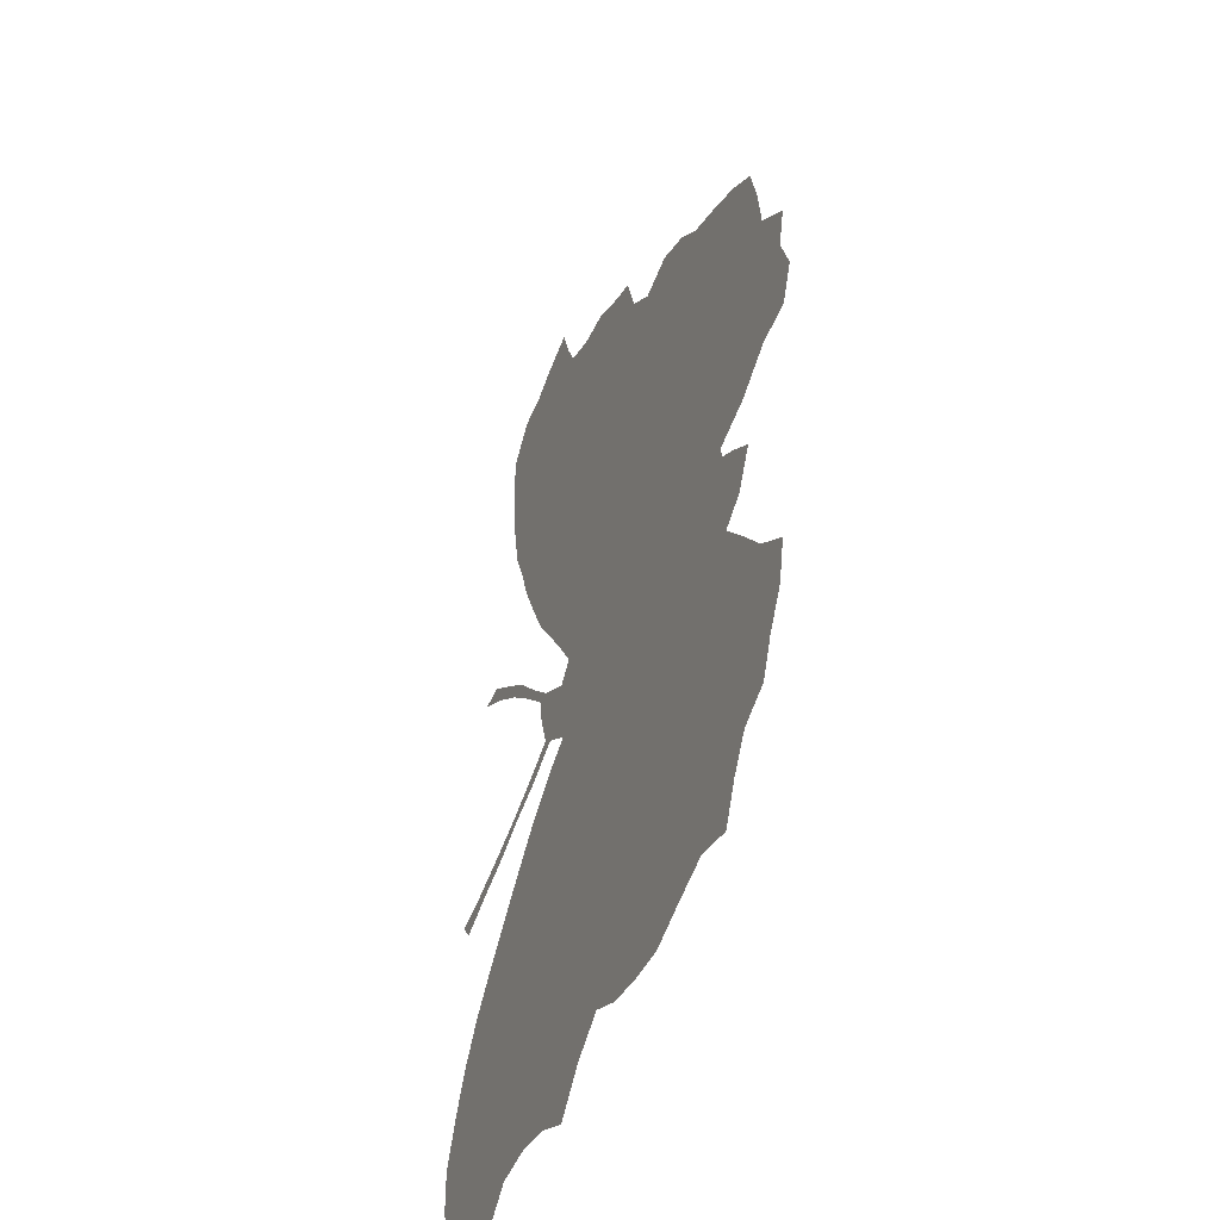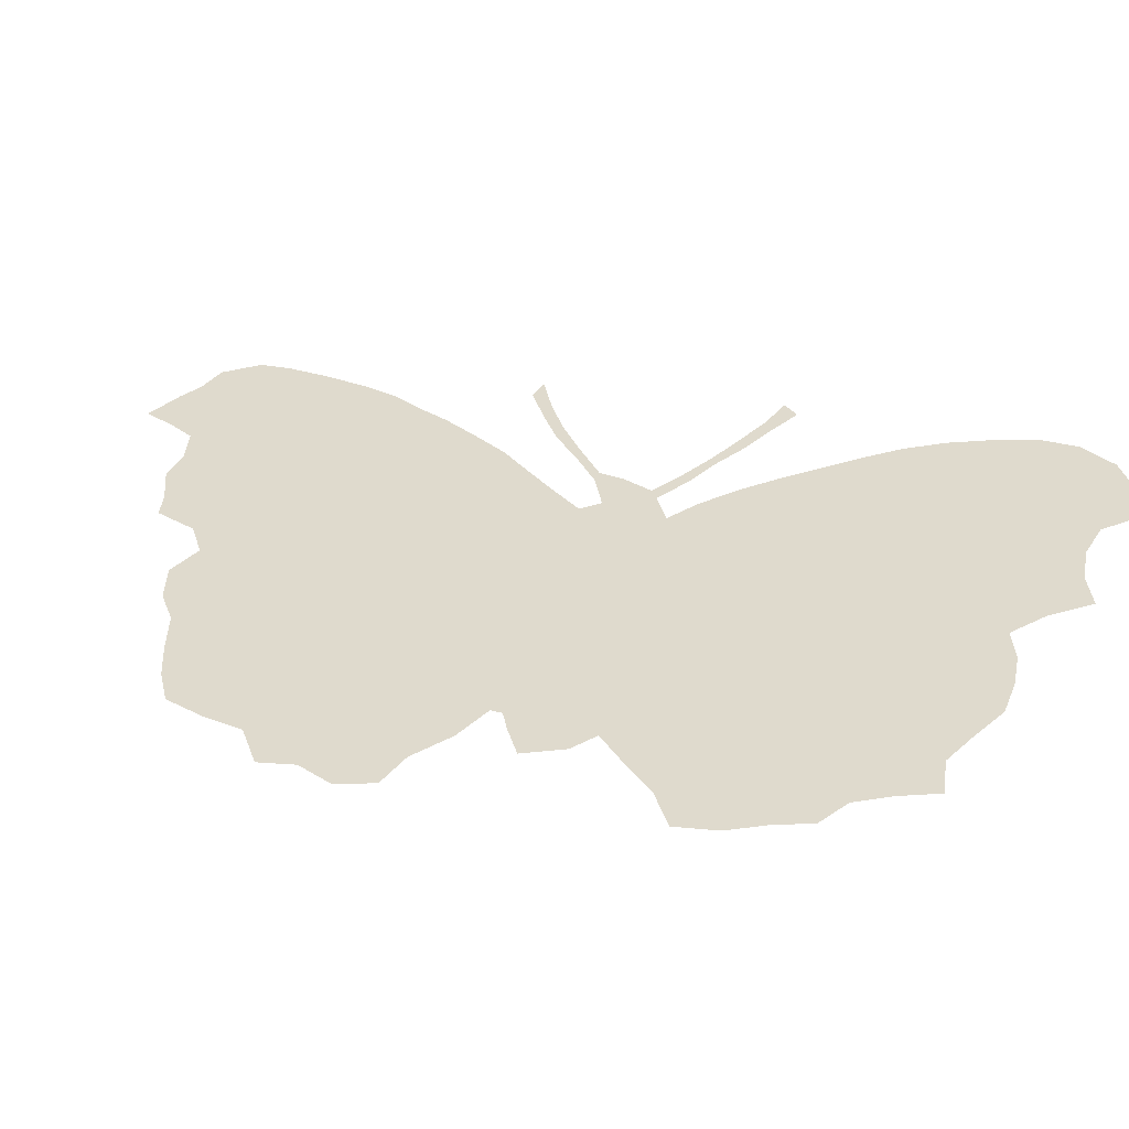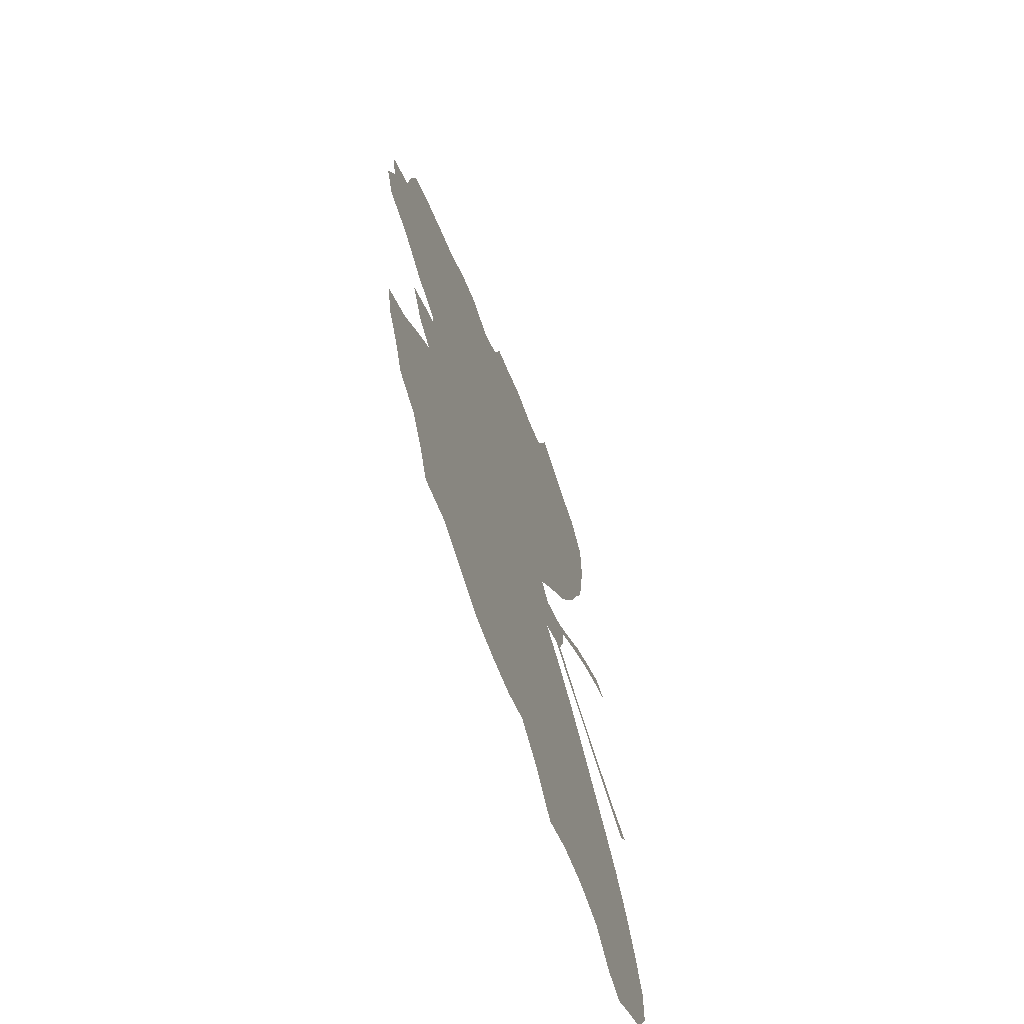
<metadata>
{"format":"obj","ext":"obj","renderer":"f3d","projection":"perspective","resolution":1024,"background":"white","views":[{"elev":-42.6,"azim":-112.9,"up":"+Y"},{"elev":32.8,"azim":-70.3,"up":"+Z"},{"elev":-66.6,"azim":-70.2,"up":"+Y"}]}
</metadata>
<code>
v 0.1412 0.4706 0
v 0.1412 0.4824 0
v 0.09706 0.4971 0
v 0.05588 0.5235 0
v 0.01471 0.5323 0
v 0 0.5676 0
v 0.01471 0.6059 0
v 0.005882 0.6412 0
v 0.04412 0.6706 0
v 0.05 0.7118 0
v 0.06177 0.7529 0
v 0.09412 0.7735 0
v 0.1317 0.7897 0
v 0.1765 0.8059 0
v 0.2059 0.8294 0
v 0.2471 0.8441 0
v 0.2882 0.8324 0
v 0.3206 0.8559 0
v 0.3353 0.9 0
v 0.3647 0.9088 0
v 0.4029 0.9265 0
v 0.4412 0.9265 0
v 0.4794 0.9382 0
v 0.4941 0.9677 0
v 0.5059 1 0
v 0.55 0.9853 0
v 0.5765 0.9735 0
v 0.6118 0.9677 0
v 0.6412 0.9353 0
v 0.6441 0.9029 0
v 0.6412 0.8596 0
v 0.6353 0.8147 0
v 0.6265 0.7765 0
v 0.6117 0.7439 0
v 0.5971 0.7059 0
v 0.5763 0.6644 0
v 0.5559 0.6265 0
v 0.5299 0.5918 0
v 0.504 0.5561 0
v 0.4794 0.5206 0
v 0.4971 0.5029 0
v 0.5353 0.5235 0
v 0.5678 0.5531 0
v 0.6029 0.5882 0
v 0.6379 0.6145 0
v 0.6765 0.6412 0
v 0.7029 0.6382 0
v 0.6612 0.6143 0
v 0.6235 0.5882 0
v 0.5887 0.5589 0
v 0.55 0.5235 0
v 0.5471 0.4971 0
v 0.5353 0.4647 0
v 0.5762 0.4443 0
v 0.6167 0.4269 0
v 0.6592 0.4116 0
v 0.7029 0.3971 0
v 0.7441 0.3882 0
v 0.7294 0.3706 0
v 0.6851 0.3883 0
v 0.6441 0.4029 0
v 0.6059 0.4206 0
v 0.5647 0.4353 0
v 0.5235 0.4559 0
v 0.4912 0.4353 0
v 0.5265 0.4147 0
v 0.5645 0.3854 0
v 0.5991 0.3538 0
v 0.6322 0.3208 0
v 0.6671 0.2858 0
v 0.6971 0.2529 0
v 0.7235 0.2147 0
v 0.7438 0.174 0
v 0.7618 0.1294 0
v 0.7618 0.08529 0
v 0.7382 0.04412 0
v 0.7062 0.02374 0
v 0.6735 0 0
v 0.6441 0.008823 0
v 0.6118 0.03823 0
v 0.5676 0.04412 0
v 0.5235 0.03823 0
v 0.4824 0.02059 0
v 0.4471 0.05882 0
v 0.4088 0.08529 0
v 0.3735 0.07059 0
v 0.3323 0.06471 0
v 0.2882 0.06471 0
v 0.244 0.08239 0
v 0.2029 0.09706 0
v 0.1588 0.08823 0
v 0.1412 0.1265 0
v 0.1206 0.1588 0
v 0.08529 0.1765 0
v 0.07059 0.2118 0
v 0.05 0.2471 0
v 0.04118 0.2882 0
v 0.07941 0.3147 0
v 0.1061 0.3468 0
v 0.1382 0.3824 0
v 0.1118 0.4 0
v 0.09118 0.4382 0
v 0.1206 0.4588 0
v 0.7272 0.09126 0
v 0.3819 0.6776 0
v 0.2162 0.6532 0
v 0.1872 0.2239 0
v 0.3234 0.09691 0
v 0.2741 0.2369 0
v 0.7121 0.3869 0
v 0.4474 0.2694 0
v 0.3141 0.4103 0
v 0.04402 0.5651 0
v 0.04295 0.6338 0
v 0.06086 0.6038 0
v 0.4111 0.7081 0
v 0.6088 0.9259 0
v 0.6757 0.1296 0
v 0.6614 0.03832 0
v 0.6908 0.09805 0
v 0.4806 0.4745 0
v 0.4779 0.2387 0
v 0.5086 0.2064 0
v 0.6105 0.1752 0
v 0.2828 0.1083 0
v 0.3613 0.09157 0
v 0.2462 0.813 0
v 0.1754 0.6427 0
v 0.4491 0.7583 0
v 0.4385 0.7262 0
v 0.6519 0.1652 0
v 0.484 0.3945 0
v 0.1431 0.4245 0
v 0.3165 0.4563 0
v 0.3176 0.5018 0
v 0.08901 0.5713 0
v 0.08394 0.2659 0
v 0.09166 0.7257 0
v 0.1295 0.6353 0
v 0.4065 0.9008 0
v 0.4704 0.7887 0
v 0.5241 0.9567 0
v 0.6588 0.6191 0
v 0.583 0.5609 0
v 0.5453 0.5206 0
v 0.5536 0.4483 0
v 0.6729 0.4001 0
v 0.6183 0.5911 0
v 0.5456 0.8876 0
v 0.4532 0.4175 0
v 0.5305 0.4646 0
v 0.1083 0.1973 0
v 0.1117 0.2322 0
v 0.1306 0.2682 0
v 0.1761 0.1302 0
v 0.538 0.8435 0
v 0.4823 0.06094 0
v 0.5403 0.1854 0
v 0.5897 0.4323 0
v 0.6327 0.415 0
v 0.2656 0.5778 0
v 0.1863 0.5674 0
v 0.2294 0.4993 0
v 0.1567 0.3045 0
v 0.3818 0.3381 0
v 0.4713 0.3546 0
v 0.4113 0.4209 0
v 0.07809 0.6872 0
v 0.523 0.9209 0
v 0.6495 0.07948 0
v 0.1613 0.6028 0
v 0.4215 0.1805 0
v 0.4521 0.1492 0
v 0.3324 0.1638 0
v 0.1518 0.5622 0
v 0.3356 0.748 0
v 0.369 0.7818 0
v 0.6782 0.2087 0
v 0.2118 0.7992 0
v 0.2299 0.4616 0
v 0.4193 0.7948 0
v 0.3961 0.5106 0
v 0.6418 0.1218 0
v 0.0978 0.6096 0
v 0.5086 0.8602 0
v 0.1228 0.5342 0
v 0.5821 0.1464 0
v 0.3855 0.8261 0
v 0.498 0.8937 0
v 0.1473 0.1997 0
v 0.1651 0.5242 0
v 0.1891 0.1765 0
v 0.4966 0.8224 0
v 0.4679 0.8582 0
v 0.5889 0.2572 0
v 0.6209 0.2408 0
v 0.529 0.1158 0
v 0.4232 0.5914 0
v 0.3466 0.5906 0
v 0.2444 0.7423 0
v 0.297 0.6664 0
v 0.2361 0.1644 0
v 0.203 0.3052 0
v 0.2818 0.1549 0
v 0.2955 0.3206 0
v 0.2313 0.3824 0
v 0.36 0.2489 0
v 0.08363 0.6466 0
v 0.6991 0.1711 0
v 0.7178 0.1327 0
v 0.4383 0.384 0
v 0.5044 0.3266 0
v 0.3188 0.8267 0
v 0.5668 0.9337 0
v 0.535 0.2979 0
v 0.5566 0.2684 0
v 0.1983 0.7265 0
v 0.4492 0.6094 0
v 0.4637 0.6459 0
v 0.1252 0.5856 0
v 0.4988 0.6797 0
v 0.5732 0.1837 0
v 0.6147 0.1014 0
v 0.228 0.4202 0
v 0.4002 0.4629 0
v 0.2061 0.5307 0
v 0.1165 0.6831 0
v 0.1588 0.7092 0
v 0.4239 0.8409 0
v 0.5102 0.7182 0
v 0.5338 0.7449 0
v 0.5645 0.7741 0
v 0.6042 0.8397 0
v 0.5701 0.8183 0
v 0.1879 0.4862 0
v 0.1376 0.3371 0
v 0.4885 0.1276 0
v 0.4125 0.133 0
v 0.3022 0.198 0
v 0.2366 0.7795 0
v 0.3183 0.7898 0
v 0.349 0.8229 0
v 0.2724 0.4399 0
v 0.2098 0.1388 0
v 0.3717 0.5532 0
v 0.3297 0.5478 0
v 0.3551 0.5169 0
v 0.2715 0.7049 0
v 0.23 0.6972 0
v 0.2565 0.6612 0
v 0.2815 0.6224 0
v 0.2414 0.6164 0
v 0.1724 0.3462 0
v 0.2626 0.3533 0
v 0.3058 0.3646 0
v 0.2705 0.3961 0
v 0.3907 0.2143 0
v 0.4341 0.2259 0
v 0.4034 0.2581 0
v 0.3712 0.2937 0
v 0.4146 0.3022 0
v 0.4742 0.7202 0
v 0.2073 0.2617 0
v 0.1134 0.3022 0
v 0.551 0.341 0
v 0.4589 0.3132 0
v 0.5516 0.1461 0
v 0.5726 0.1021 0
v 0.4856 0.1682 0
v 0.454 0.6897 0
v 0.5363 0.8077 0
v 0.1218 0.7544 0
v 0.1849 0.4419 0
v 0.5977 0.8881 0
v 0.1897 0.6844 0
v 0.5399 0.07653 0
v 0.2896 0.5375 0
v 0.2492 0.5342 0
v 0.2016 0.6095 0
v 0.2255 0.5726 0
v 0.3657 0.1258 0
v 0.3493 0.3765 0
v 0.393 0.3821 0
v 0.362 0.4261 0
v 0.4257 0.3451 0
v 0.1527 0.6706 0
v 0.2599 0.1969 0
v 0.08277 0.5381 0
v 0.6122 0.1363 0
v 0.4628 0.1961 0
v 0.5547 0.225 0
v 0.3757 0.7312 0
v 0.2733 0.4885 0
v 0.4114 0.5561 0
v 0.3655 0.6337 0
v 0.3869 0.595 0
v 0.3124 0.709 0
v 0.3381 0.6694 0
v 0.274 0.7858 0
v 0.2917 0.7477 0
v 0.3055 0.584 0
v 0.3224 0.6277 0
v 0.2445 0.1228 0
v 0.2429 0.2731 0
v 0.216 0.3481 0
v 0.1858 0.3928 0
v 0.2852 0.2785 0
v 0.2501 0.3134 0
v 0.3472 0.2055 0
v 0.3167 0.2415 0
v 0.3784 0.1694 0
v 0.3389 0.3298 0
v 0.3282 0.2854 0
v 0.4075 0.7536 0
v 0.5181 0.3696 0
v 0.4911 0.283 0
v 0.5841 0.3066 0
v 0.3178 0.1308 0
v 0.4581 0.5647 0
v 0.6951 0.06206 0
v 0.486 0.5999 0
v 0.4242 0.67 0
v 0.5101 0.6335 0
v 0.6236 0.2806 0
v 0.4449 0.4516 0
v 0.4391 0.4914 0
v 0.3581 0.4761 0
v 0.5472 0.7009 0
v 0.4536 0.1018 0
v 0.358 0.8634 0
v 0.6558 0.2463 0
v 0.5959 0.2146 0
v 0.5018 0.08696 0
v 0.2327 0.2324 0
v 0.22 0.1989 0
v 0.5198 0.252 0
v 0.572 0.8576 0
v 0.2025 0.7657 0
v 0.6019 0.07164 0
v 0.1621 0.7561 0
v 0.1298 0.7239 0
v 0.4335 0.8808 0
v 0.3936 0.869 0
v 0.4911 0.7531 0
v 0.5146 0.7819 0
v 0.173 0.2685 0
v 0.1555 0.1604 0
v 0.5703 0.7337 0
v 0.4642 0.8992 0
v 0.5167 0.1577 0
v 0.6371 0.2065 0
v 0.455 0.8208 0
v 0.4372 0.5289 0
v 0.4116 0.6342 0
v 0.3493 0.7067 0
v 0.5997 0.7929 0
v 0.5377 0.6624 0
v 0.1501 0.2382 0
f 74 104 75
f 74 210 104
f 77 119 78
f 2 235 191
f 57 110 58
f 65 150 132
f 7 114 8
f 173 238 329
f 187 267 268
f 87 108 88
f 90 155 91
f 96 137 97
f 15 127 16
f 124 222 187
f 28 117 29
f 186 220 136
f 127 179 240
f 188 177 181
f 183 131 289
f 71 331 178
f 128 106 275
f 291 123 158
f 2 191 186
f 186 191 175
f 18 330 19
f 330 242 188
f 188 181 229
f 23 169 142
f 24 142 25
f 145 51 144
f 151 52 145
f 147 60 110
f 148 49 143
f 144 50 148
f 23 189 169
f 41 121 151
f 238 85 329
f 53 151 146
f 85 126 86
f 93 152 94
f 90 244 155
f 101 133 102
f 4 113 5
f 10 138 11
f 20 140 21
f 46 143 47
f 82 157 83
f 196 324 195
f 324 317 195
f 153 190 358
f 152 190 153
f 54 146 159
f 55 159 160
f 56 160 147
f 104 76 75
f 104 120 320
f 119 79 78
f 135 247 246
f 106 250 249
f 106 252 250
f 191 235 226
f 203 253 164
f 90 303 244
f 110 60 59
f 110 59 58
f 112 256 255
f 111 259 258
f 111 261 259
f 114 9 8
f 184 139 208
f 113 115 7
f 7 115 114
f 268 289 187
f 214 149 274
f 172 238 173
f 119 80 79
f 320 170 119
f 77 320 119
f 104 210 120
f 40 121 41
f 304 203 263
f 137 154 264
f 187 222 267
f 212 316 215
f 317 265 215
f 196 332 351
f 174 239 204
f 126 108 87
f 88 108 125
f 125 89 88
f 155 92 91
f 137 98 97
f 127 299 17
f 217 249 200
f 228 275 217
f 179 127 15
f 27 214 28
f 117 30 29
f 81 339 268
f 269 290 173
f 185 193 156
f 262 270 221
f 332 291 222
f 222 158 267
f 178 131 209
f 73 209 210
f 183 289 223
f 170 223 339
f 1 103 133
f 271 345 232
f 272 341 340
f 10 168 138
f 194 352 193
f 229 352 194
f 2 186 3
f 3 186 288
f 95 137 96
f 235 163 226
f 208 139 227
f 139 128 286
f 9 208 168
f 330 20 19
f 344 262 230
f 231 230 328
f 231 328 348
f 142 214 26
f 23 142 24
f 142 26 25
f 143 49 48
f 144 51 50
f 42 145 43
f 43 145 144
f 145 52 51
f 151 53 52
f 213 241 242
f 53 146 54
f 56 147 57
f 57 147 110
f 44 148 45
f 45 148 143
f 148 50 49
f 43 144 44
f 44 144 148
f 274 149 337
f 132 211 166
f 233 274 337
f 121 65 64
f 151 121 64
f 178 351 131
f 146 64 63
f 146 151 64
f 126 87 86
f 153 154 137
f 152 153 95
f 95 153 137
f 152 95 94
f 164 253 236
f 192 107 190
f 155 347 92
f 100 133 101
f 133 103 102
f 113 6 5
f 138 272 12
f 11 138 12
f 140 22 21
f 232 234 271
f 234 156 271
f 45 143 46
f 143 48 47
f 157 84 83
f 350 269 237
f 268 267 197
f 81 268 276
f 98 264 99
f 99 264 236
f 137 264 98
f 159 63 62
f 159 146 63
f 54 159 55
f 55 160 56
f 160 62 61
f 160 159 62
f 147 61 60
f 147 160 61
f 163 293 278
f 162 280 279
f 162 226 280
f 220 171 139
f 126 281 108
f 167 284 283
f 166 285 266
f 166 211 285
f 169 149 214
f 118 170 120
f 13 340 14
f 288 113 4
f 288 136 113
f 122 258 290
f 122 290 123
f 123 290 269
f 318 281 174
f 171 279 128
f 139 171 128
f 328 221 357
f 181 314 129
f 129 314 130
f 181 177 314
f 20 343 140
f 235 1 273
f 275 106 249
f 180 243 293
f 136 184 115
f 115 184 208
f 191 162 175
f 289 124 187
f 186 175 220
f 175 162 171
f 220 175 171
f 181 129 141
f 189 185 149
f 169 189 149
f 93 190 152
f 352 141 193
f 189 194 185
f 332 222 124
f 196 195 332
f 333 276 197
f 190 107 358
f 182 326 353
f 199 296 295
f 199 245 296
f 201 298 297
f 200 300 299
f 200 248 300
f 161 277 301
f 201 302 298
f 201 251 302
f 89 303 90
f 239 287 204
f 334 263 107
f 303 204 202
f 335 334 107
f 206 306 305
f 205 308 307
f 205 254 308
f 207 310 309
f 172 311 238
f 172 257 311
f 165 282 312
f 207 313 310
f 207 260 313
f 115 208 114
f 18 213 242
f 177 176 292
f 72 209 73
f 210 118 120
f 170 80 119
f 73 210 74
f 67 315 265
f 132 166 315
f 316 266 111
f 316 212 266
f 28 214 117
f 336 316 122
f 27 26 214
f 68 265 317
f 195 317 216
f 336 122 123
f 195 216 291
f 331 196 351
f 351 124 131
f 108 318 125
f 318 174 204
f 200 299 240
f 340 228 217
f 179 338 240
f 338 217 200
f 321 218 319
f 30 274 31
f 204 287 202
f 239 109 287
f 221 323 357
f 129 130 262
f 230 262 221
f 219 321 323
f 221 219 323
f 130 116 270
f 71 178 72
f 72 178 209
f 209 131 118
f 210 209 118
f 339 81 80
f 170 339 80
f 170 183 223
f 170 118 183
f 273 133 306
f 327 134 284
f 112 243 256
f 76 320 77
f 350 237 197
f 69 324 70
f 167 150 325
f 349 342 194
f 225 325 326
f 182 327 225
f 192 335 107
f 186 136 288
f 191 226 162
f 114 208 9
f 168 227 138
f 168 208 227
f 286 128 275
f 341 228 340
f 341 227 228
f 140 343 342
f 342 343 229
f 328 36 35
f 344 129 262
f 231 344 230
f 193 345 271
f 342 229 194
f 193 141 345
f 132 150 211
f 274 233 31
f 149 156 337
f 150 167 211
f 31 233 32
f 356 233 234
f 107 346 358
f 264 164 236
f 155 192 347
f 347 192 190
f 356 232 34
f 34 232 348
f 33 356 34
f 22 349 23
f 32 233 356
f 329 85 84
f 237 173 329
f 350 123 269
f 197 237 333
f 223 289 268
f 82 276 333
f 236 100 99
f 242 177 188
f 328 357 36
f 235 180 163
f 247 182 245
f 246 245 199
f 246 247 245
f 250 201 248
f 249 248 200
f 249 250 248
f 252 161 251
f 250 251 201
f 250 252 251
f 253 100 236
f 256 206 254
f 255 254 205
f 255 256 254
f 259 207 257
f 258 257 172
f 258 259 257
f 261 165 260
f 259 260 207
f 259 261 260
f 177 292 314
f 169 214 142
f 263 346 107
f 138 341 272
f 166 266 212
f 264 154 164
f 41 151 42
f 267 158 350
f 219 322 354
f 184 220 139
f 269 173 237
f 185 156 149
f 270 219 221
f 224 206 256
f 180 273 224
f 272 13 12
f 331 351 178
f 117 214 274
f 118 131 183
f 327 284 225
f 247 327 182
f 81 276 82
f 293 135 277
f 278 277 161
f 278 293 277
f 280 161 252
f 279 252 106
f 279 280 252
f 226 163 278
f 280 278 161
f 280 226 278
f 284 112 282
f 283 282 165
f 283 284 282
f 285 165 261
f 266 261 111
f 266 285 261
f 211 167 283
f 285 283 165
f 285 211 283
f 116 322 270
f 227 286 228
f 9 168 10
f 270 322 219
f 111 258 122
f 3 288 4
f 290 172 173
f 85 281 126
f 162 279 171
f 290 258 172
f 113 136 115
f 279 106 128
f 292 105 116
f 332 124 351
f 291 158 222
f 130 270 262
f 314 116 130
f 1 133 273
f 180 235 273
f 181 141 352
f 275 249 217
f 293 134 135
f 293 243 134
f 163 180 293
f 353 40 319
f 294 319 198
f 294 353 319
f 354 218 219
f 295 354 105
f 245 182 294
f 296 294 198
f 296 245 294
f 355 105 292
f 297 355 176
f 300 176 241
f 299 241 17
f 299 300 241
f 248 201 297
f 300 297 176
f 300 248 297
f 277 135 246
f 301 246 199
f 301 277 246
f 302 199 295
f 298 295 105
f 298 302 295
f 251 161 301
f 302 301 199
f 302 251 301
f 303 202 244
f 306 100 253
f 305 253 203
f 305 306 253
f 308 203 304
f 307 304 109
f 307 308 304
f 254 206 305
f 308 305 203
f 308 254 305
f 310 109 239
f 309 239 174
f 309 310 239
f 311 174 281
f 238 311 281
f 257 207 309
f 311 309 174
f 311 257 309
f 282 112 255
f 312 255 205
f 312 282 255
f 313 205 307
f 310 307 109
f 310 313 307
f 260 165 312
f 313 312 205
f 313 260 312
f 17 213 18
f 241 176 177
f 242 241 177
f 314 292 116
f 66 315 67
f 265 315 212
f 316 111 122
f 65 132 66
f 66 132 315
f 315 166 212
f 17 241 213
f 67 265 68
f 265 212 215
f 68 317 69
f 317 215 216
f 318 204 125
f 108 281 318
f 127 17 16
f 240 299 127
f 319 40 39
f 218 198 319
f 120 170 320
f 38 321 39
f 39 321 319
f 321 219 218
f 117 274 30
f 116 105 322
f 136 220 184
f 323 38 37
f 323 321 38
f 36 357 37
f 133 100 306
f 224 306 206
f 224 273 306
f 134 112 284
f 167 225 284
f 134 243 112
f 243 180 224
f 256 243 224
f 1 235 2
f 104 320 76
f 14 179 15
f 338 200 240
f 69 317 324
f 325 65 121
f 325 150 65
f 225 167 325
f 349 194 189
f 326 121 40
f 326 325 121
f 182 225 326
f 135 134 327
f 247 135 327
f 230 221 328
f 232 231 348
f 358 346 154
f 276 268 197
f 330 343 20
f 330 18 242
f 343 188 229
f 330 188 343
f 70 324 331
f 244 192 155
f 185 194 193
f 291 216 336
f 195 291 332
f 333 329 157
f 157 82 333
f 109 304 334
f 287 109 334
f 346 203 164
f 263 203 346
f 89 125 303
f 202 287 335
f 192 202 335
f 216 215 336
f 291 336 123
f 215 316 336
f 331 324 196
f 337 156 234
f 338 340 217
f 14 340 338
f 70 331 71
f 223 268 339
f 238 281 85
f 244 202 192
f 227 139 286
f 286 275 228
f 272 340 13
f 138 227 341
f 179 14 338
f 140 342 22
f 6 113 7
f 141 129 344
f 231 345 344
f 193 271 156
f 345 141 344
f 345 231 232
f 22 342 349
f 346 164 154
f 92 347 93
f 93 347 190
f 348 35 34
f 348 328 35
f 42 151 145
f 356 234 232
f 349 189 23
f 158 123 350
f 157 329 84
f 333 237 329
f 289 131 124
f 267 350 197
f 354 198 218
f 233 337 234
f 181 352 229
f 326 40 353
f 294 182 353
f 296 198 354
f 295 296 354
f 354 322 105
f 298 105 355
f 297 298 355
f 355 292 176
f 125 204 303
f 334 304 263
f 32 356 33
f 335 287 334
f 357 323 37
f 153 358 154

</code>
